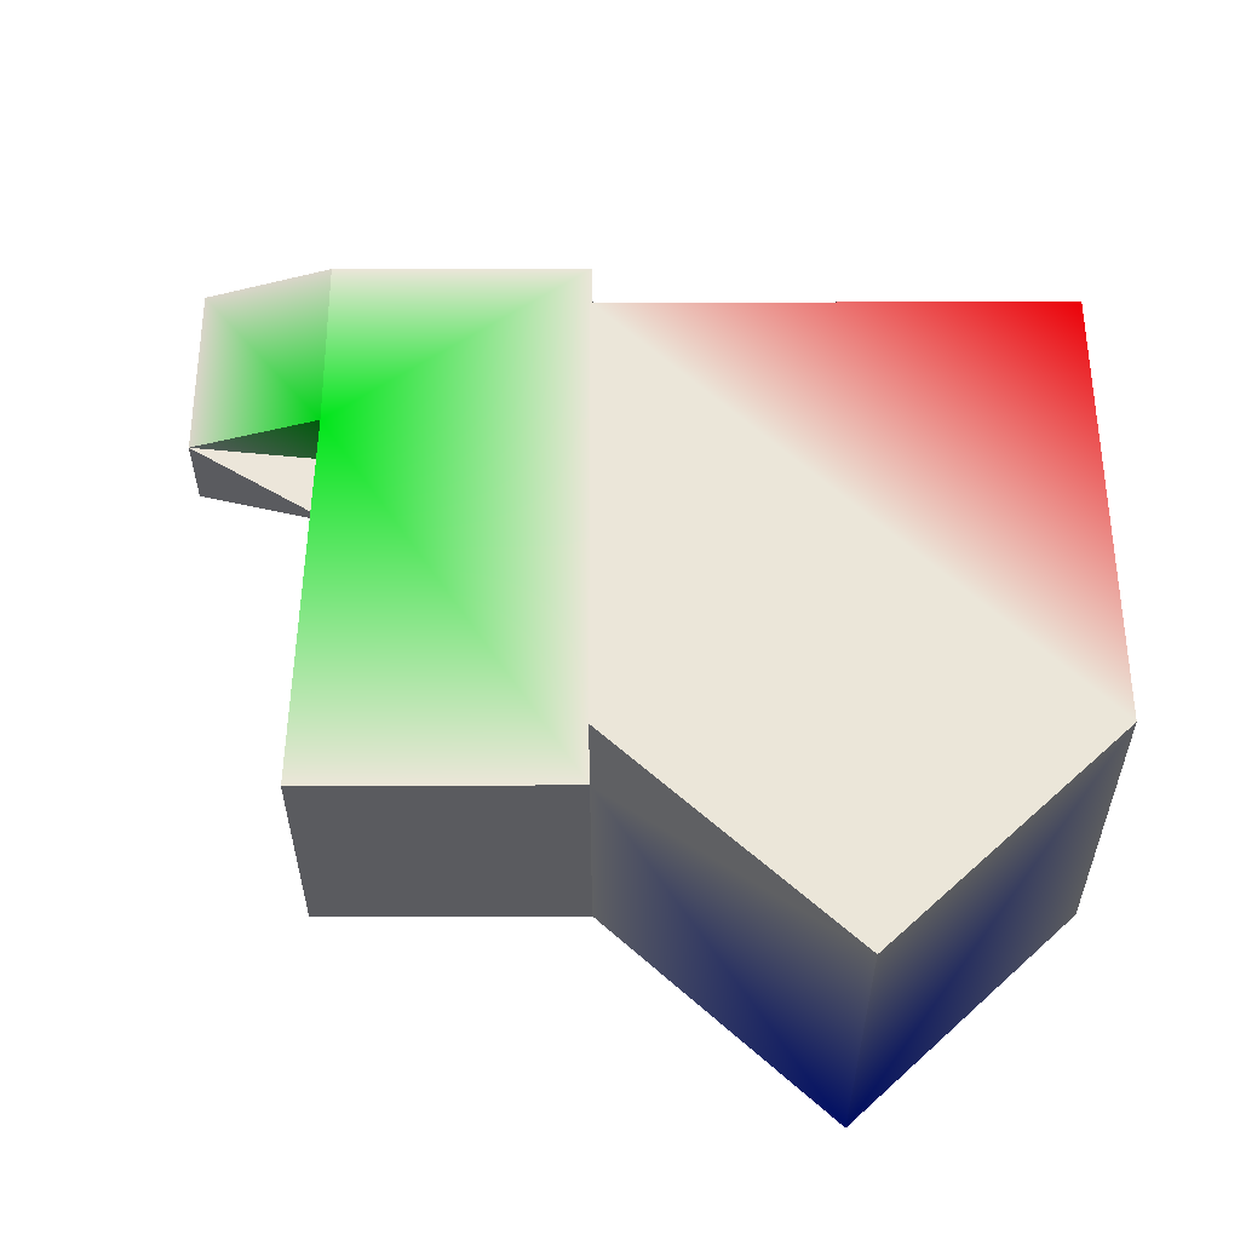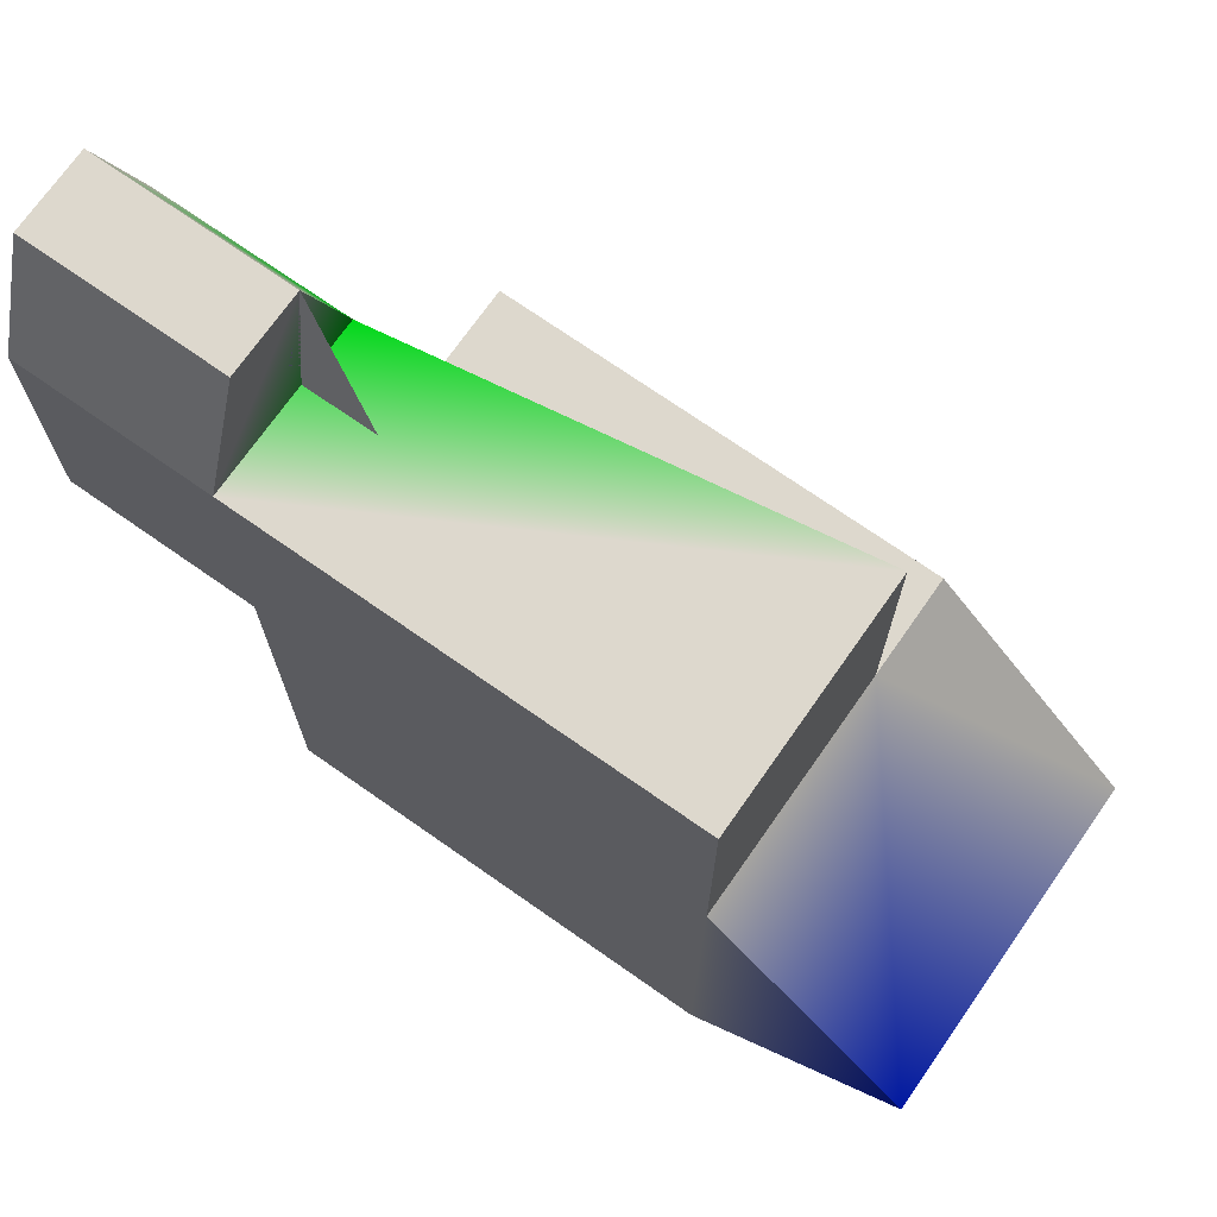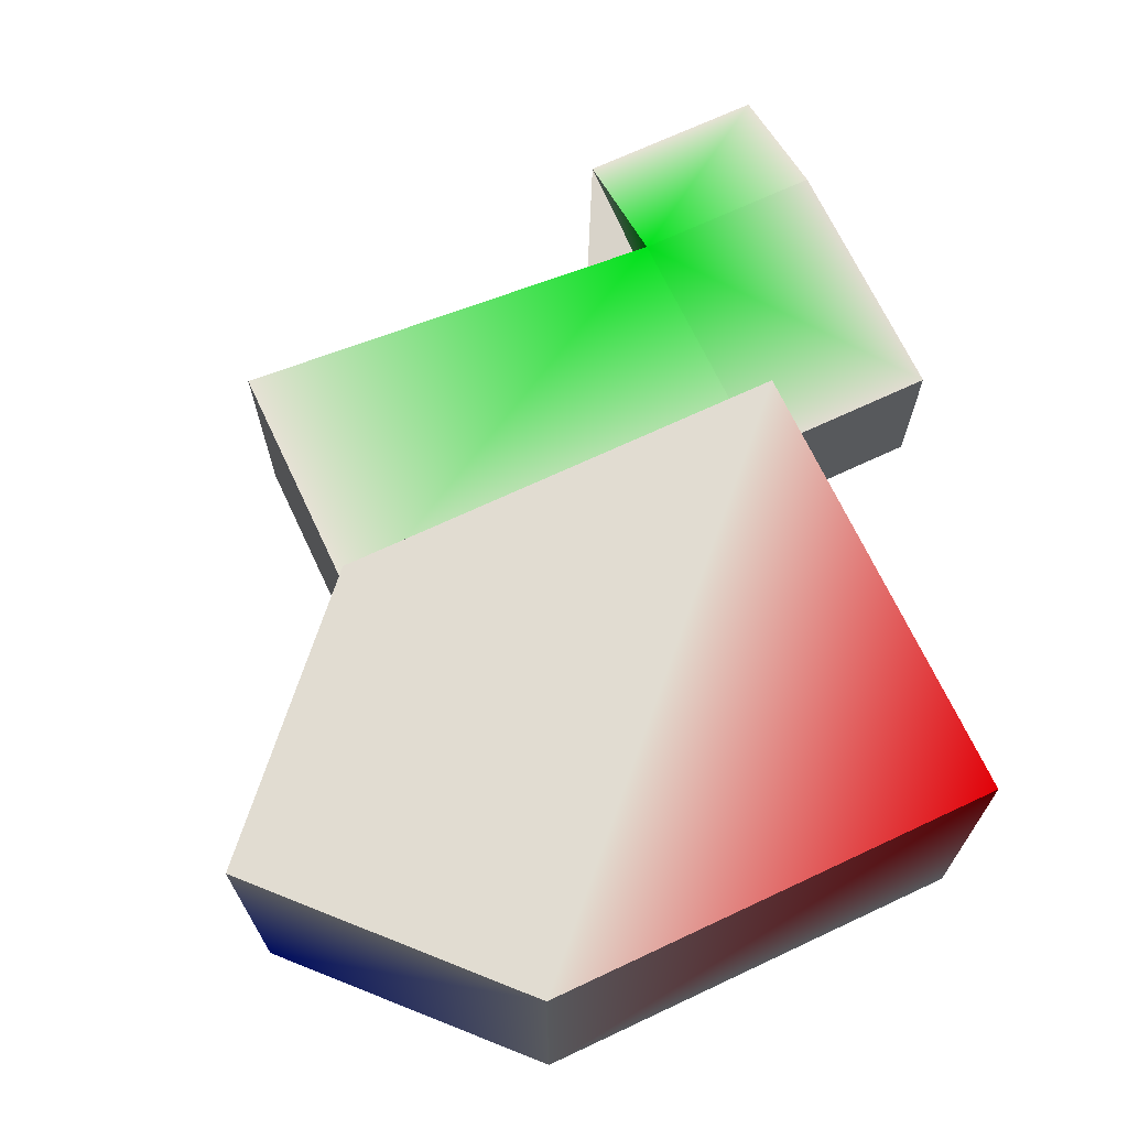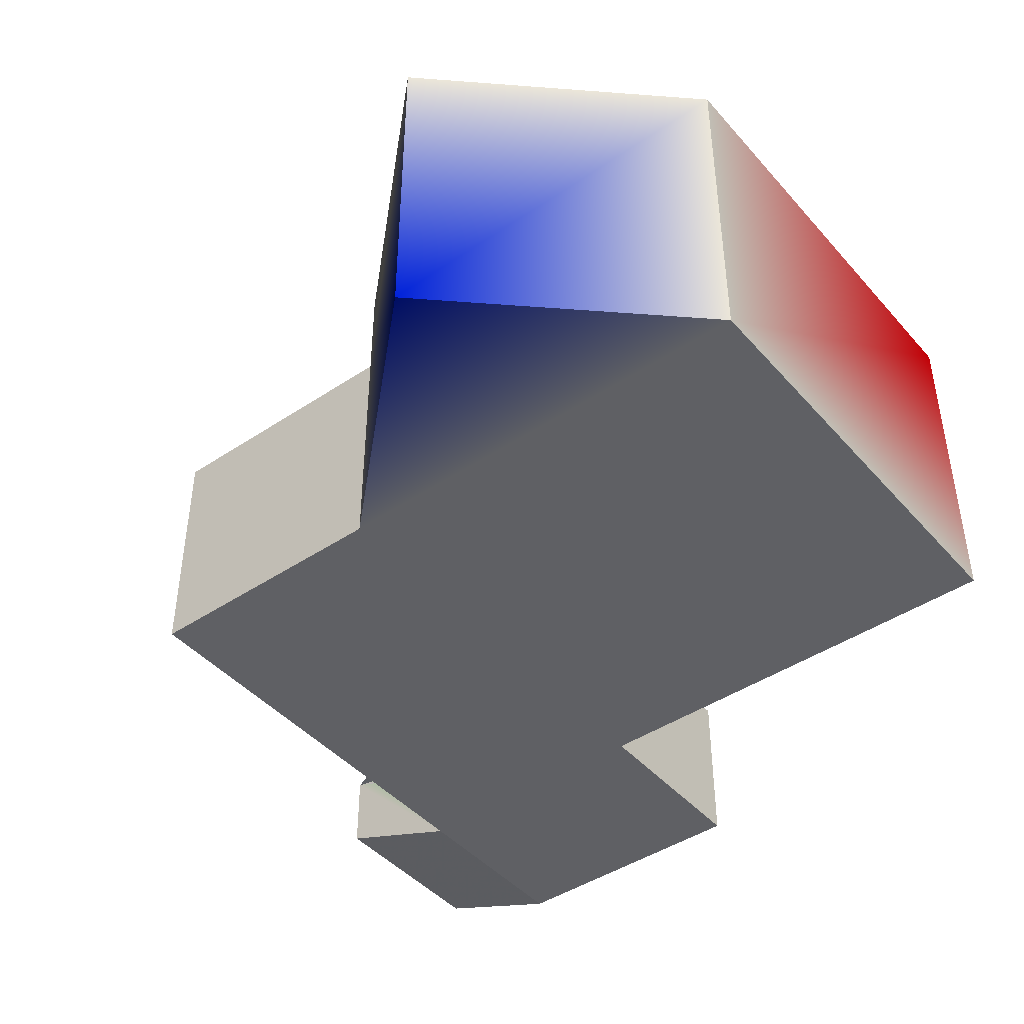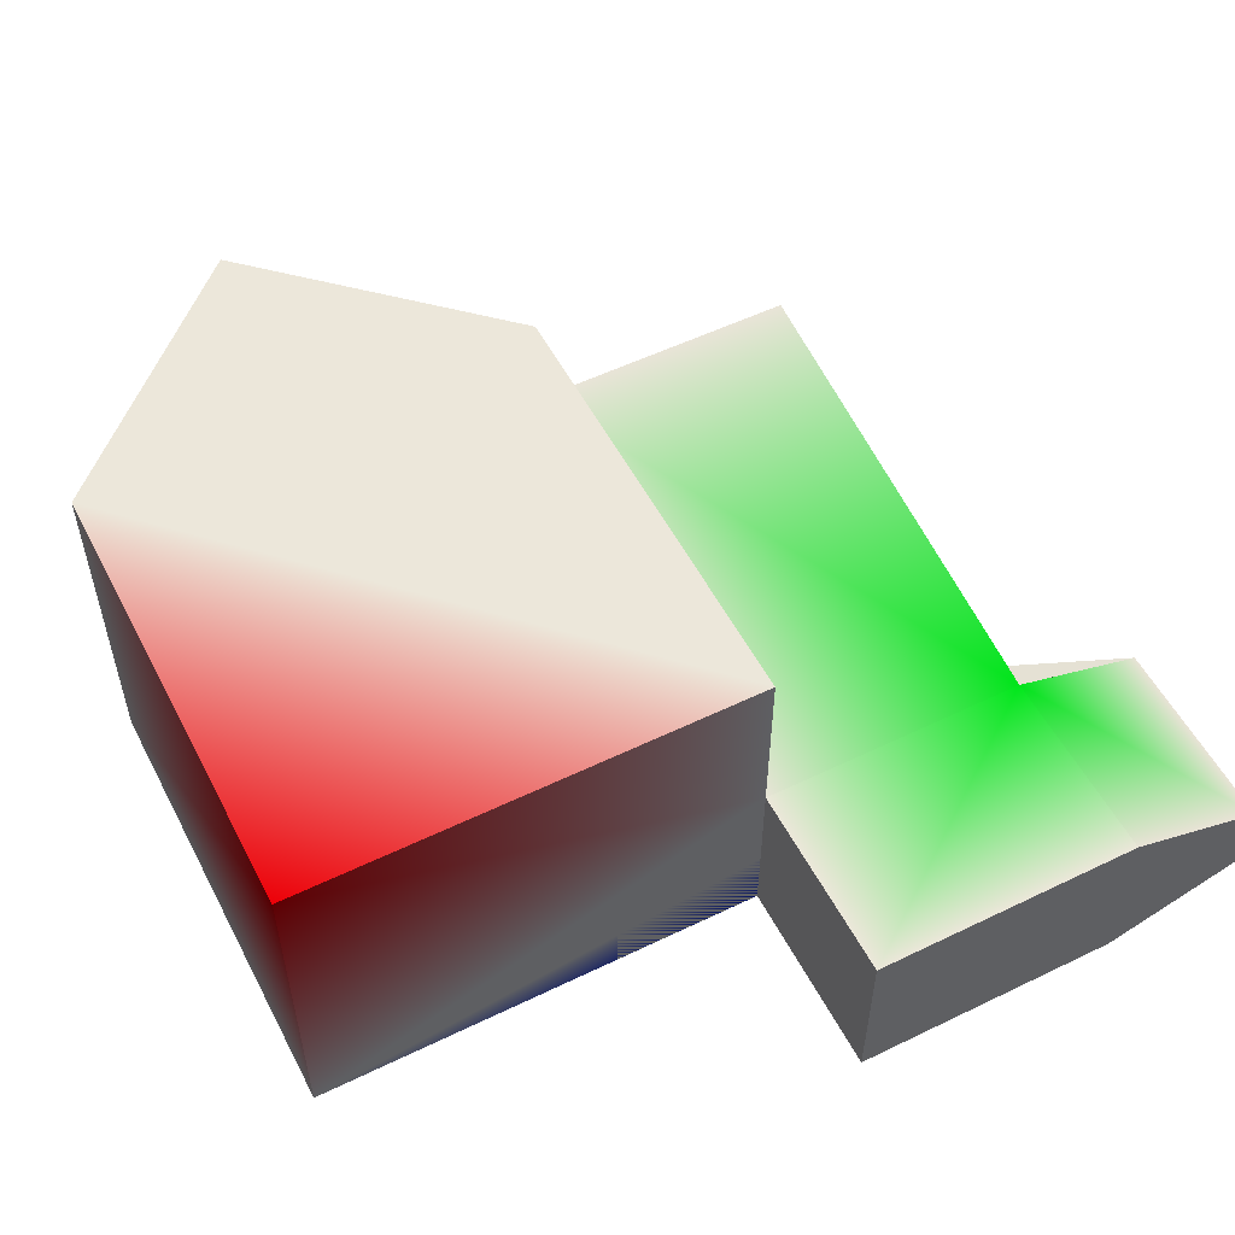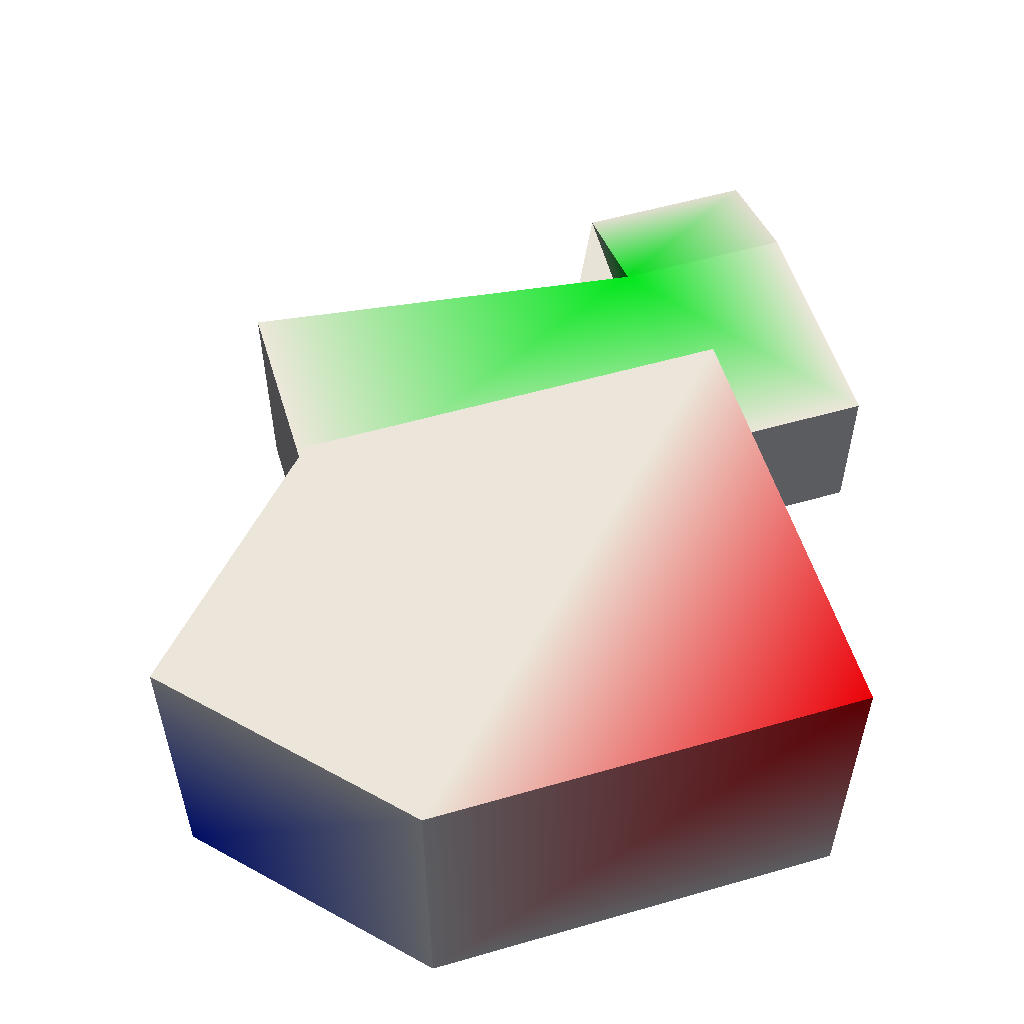
<metadata>
{"format":"obj","ext":"obj","renderer":"f3d","projection":"perspective","resolution":1024,"background":"white","views":[{"elev":56.5,"azim":-90.2,"up":"+Z"},{"elev":72.1,"azim":-145.0,"up":"+Y"},{"elev":69.1,"azim":-25.2,"up":"+Z"},{"elev":-44.1,"azim":-52.0,"up":"+Z"},{"elev":54.1,"azim":62.8,"up":"+Z"},{"elev":55.2,"azim":-16.9,"up":"+Z"}]}
</metadata>
<code>
o first_object
v -1 -1 0 1 1 1 1
v -1.935 0 0 0 0.1451 1 1
v -1 1 0 1 1 1 1
v 1 1 0 1 1 1 1
v 1 -1 0 1 1 1 1
f -5 -4 -3 -2 -1
v -1 -1 1.535 1 1 1 1
v 1 -1 1.535 1 0 0.03529 0
v 1 1 1.535 1 1 1 1
v -1 1 1.535 1 1 1 1
v -1.935 0 1.535 1 1 1 1
f -5 -4 -3 -2 -1
v 1 1 0.7673 1 1 1 1
v 1 1 1.535 1 1 1 1
v 1 -1 1.535 1 0 0.03529 0
f -3 -2 -1
v -1.935 0 0 0 0.1451 1 1
v -1 -1 0 1 1 1 1
v -1 -1 1.535 1 1 1 1
v -1.935 0 1.535 1 1 1 1
f -4 -3 -2 -1
v 1 1 0.7673 1 1 1 1
v -1 1 1.084 1 1 1 1
v -1 1 1.535 1 1 1 1
v 1 1 1.535 1 1 1 1
f -4 -3 -2 -1
v -1 -1 0 1 1 1 1
v 1 -1 0 1 1 1 1
v 1 -1 1.535 1 0 0.03529 0
v -1 -1 1.535 1 1 1 1
f -4 -3 -2 -1
v -1.935 0 1.535 1 1 1 1
v -1 1 1.535 1 1 1 1
v -1 1 1.084 1 1 1 1
f -3 -2 -1
v -1 1 0 1 1 1 1
v -1 1 1.084 1 1 1 1
v -1 2.171 1.084 1 1 1 1
v -1 2.171 0 1 1 1 1
f -4 -3 -2 -1
v 1 -1 1.535 1 0 0.03529 0
v 1 -1 0 1 1 1 1
v 1 1 0.7673 1 1 1 1
f -3 -2 -1
v 1 -1 0 1 1 1 1
v 1 1 0 1 1 1 1
v 1 1 0.7673 1 1 1 1
f -3 -2 -1
v -1 1 1.084 1 1 1 1
v -1 1 0 1 1 1 1
v -1.935 0 0 0 0.1451 1 1
f -3 -2 -1
v -1.935 0 0 0 0.1451 1 1
v -1.935 0 1.535 1 1 1 1
v -1 1 1.084 1 1 1 1
f -3 -2 -1
v 1 2.171 0 1 1 1 1
v -1 2.171 0 1 1 1 1
v -1 2.171 1.084 1 1 1 1
v 1 2.171 0.7673 0 1 0.1216 1
f -4 -3 -2 -1
v 1 1 0 1 1 1 1
v -1 1 0 1 1 1 1
v -1 2.171 0 1 1 1 1
v 1 2.171 0 1 1 1 1
f -4 -3 -2 -1
v -1 1 1.084 1 1 1 1
v 1 1 0.7673 1 1 1 1
v 1 2.171 0.7673 0 1 0.1216 1
v -1 2.171 1.084 1 1 1 1
f -4 -3 -2 -1
v 1 2.171 0.7673 0 1 0.1216 1
v 1 1 0.7673 1 1 1 1
v 1.855 1 0.7673 1 1 1 1
v 1.855 2.171 0.7673 1 1 1 1
f -4 -3 -2 -1
v 1.855 1 0.7673 1 1 1 1
v 1.855 1 0 1 1 1 1
v 1.855 2.171 0 1 1 1 1
v 1.855 2.171 0.7673 1 1 1 1
f -4 -3 -2 -1
v 1.855 2.171 0.7673 1 1 1 1
v 1.855 2.171 0 1 1 1 1
v 1.855 2.764 0.2132 1 1 1 1
v 1.855 2.764 0.5714 1 1 1 1
f -4 -3 -2 -1
v 1 1 0 1 1 1 1
v 1 2.171 0 1 1 1 1
v 1.855 2.171 0 1 1 1 1
v 1.855 1 0 1 1 1 1
f -4 -3 -2 -1
v 1 1 0.7673 1 1 1 1
v 1 1 0 1 1 1 1
v 1.855 1 0 1 1 1 1
v 1.855 1 0.7673 1 1 1 1
f -4 -3 -2 -1
v 1 2.764 0.2132 1 1 1 1
v 1 2.764 0.5714 1 1 1 1
v 1.855 2.764 0.5714 1 1 1 1
v 1.855 2.764 0.2132 1 1 1 1
f -4 -3 -2 -1
v 1.855 2.171 0 1 1 1 1
v 1 2.171 0 1 1 1 1
v 1 2.764 0.2132 1 1 1 1
v 1.855 2.764 0.2132 1 1 1 1
f -4 -3 -2 -1
v 1 2.171 0 1 1 1 1
v 1 2.171 0.7673 0 1 0.1216 1
v 1 2.764 0.5714 1 1 1 1
v 1 2.764 0.2132 1 1 1 1
f -4 -3 -2 -1
v 1 2.171 0.7673 0 1 0.1216 1
v 1.855 2.171 0.7673 1 1 1 1
v 1.855 2.764 0.5714 1 1 1 1
v 1 2.764 0.5714 1 1 1 1
f -4 -3 -2 -1
o second_object
v -1 -1 0 1 1 1 1
v 1 -1 0 1 1 1 1
v 1 1 0 0 0.1451 1 1
v -1 1 0 1 1 1 1
f 92 93 94 95

</code>
